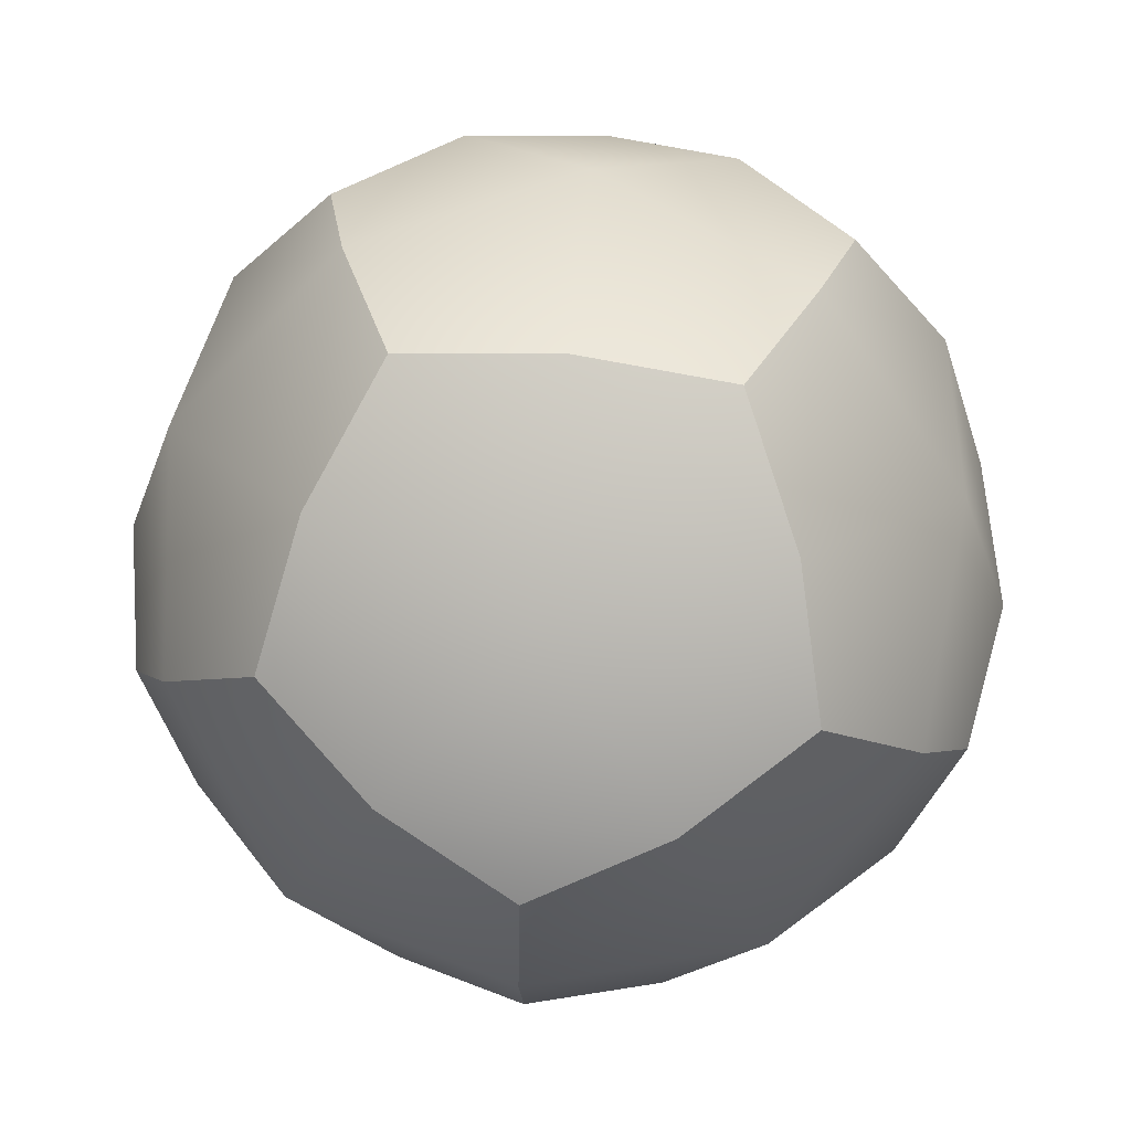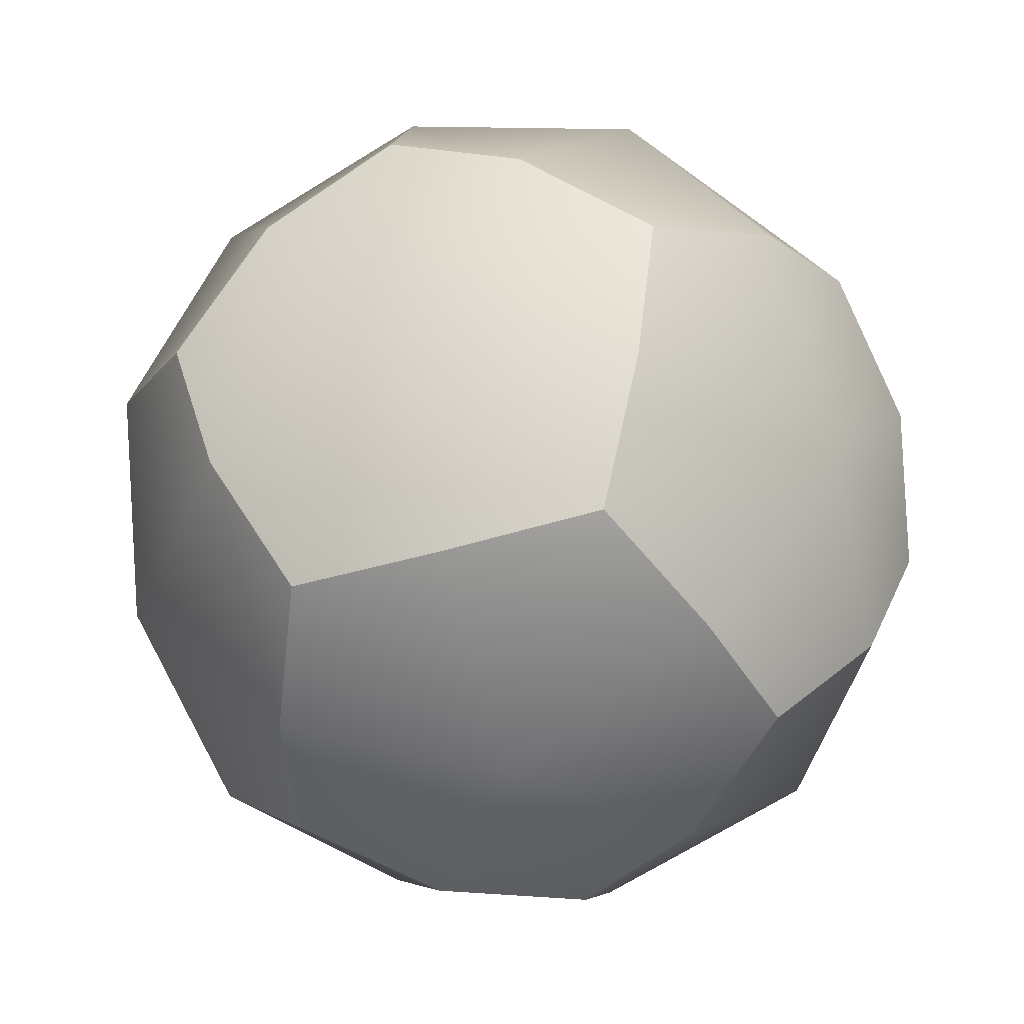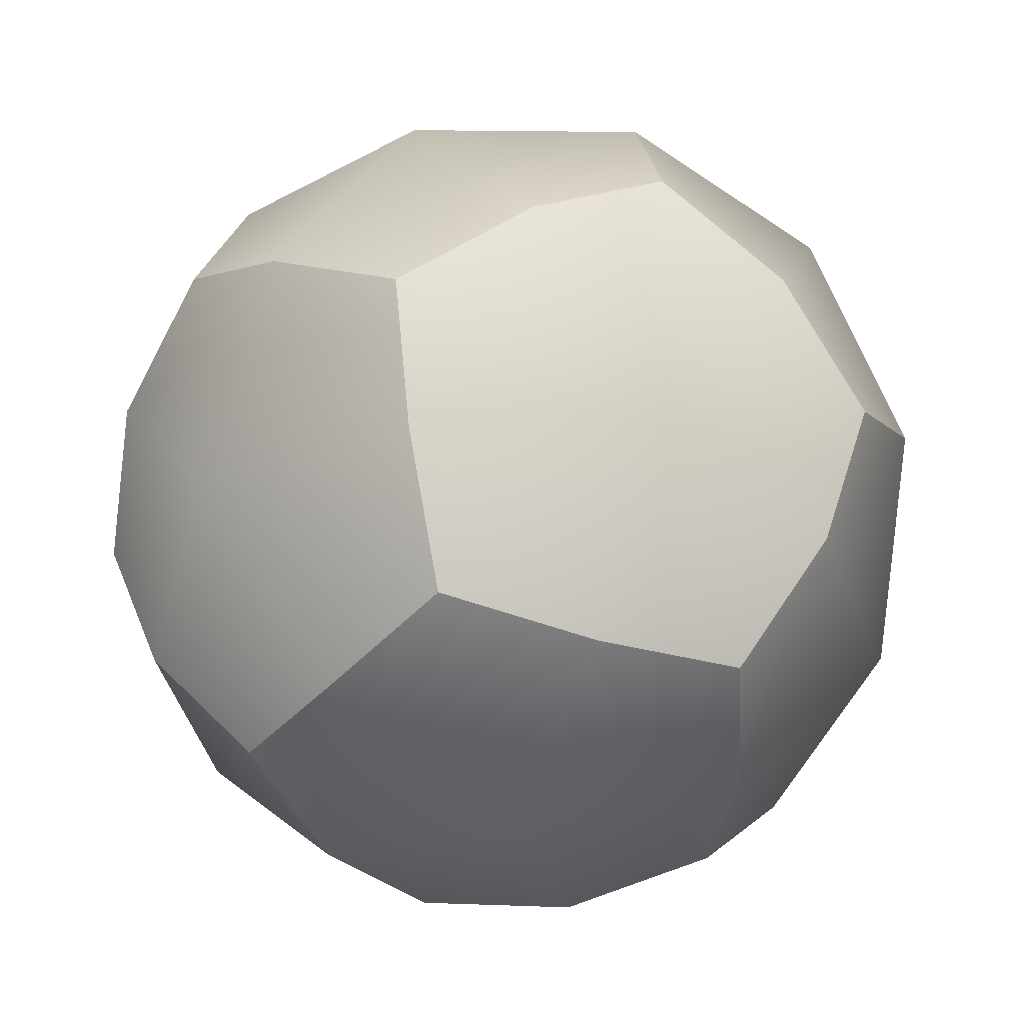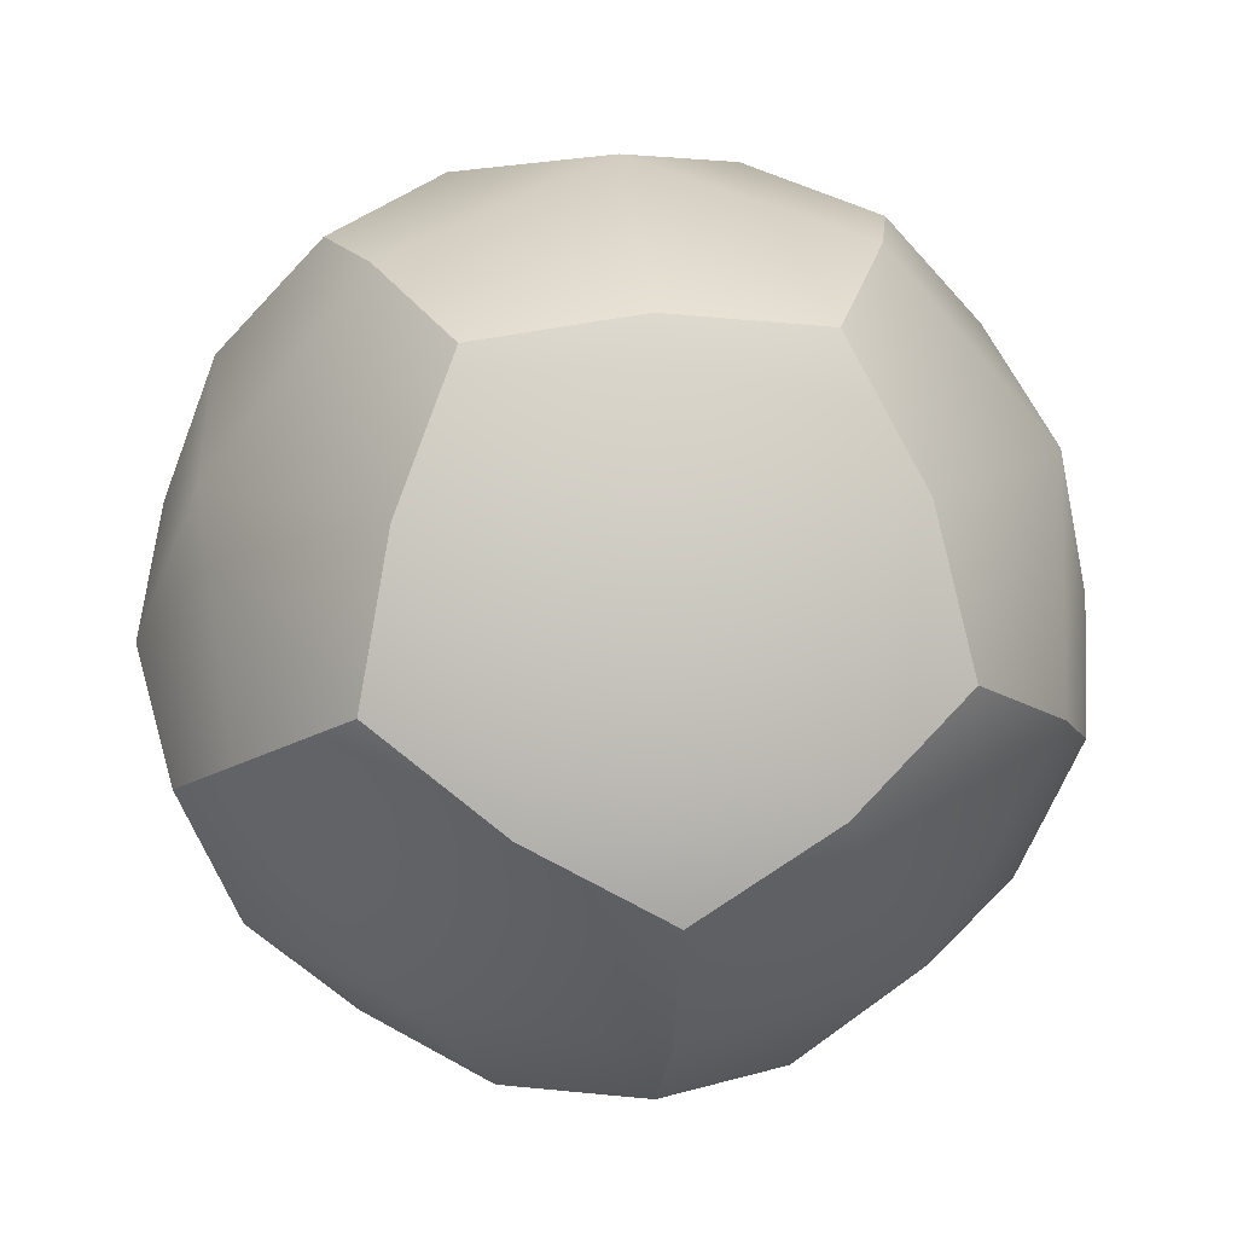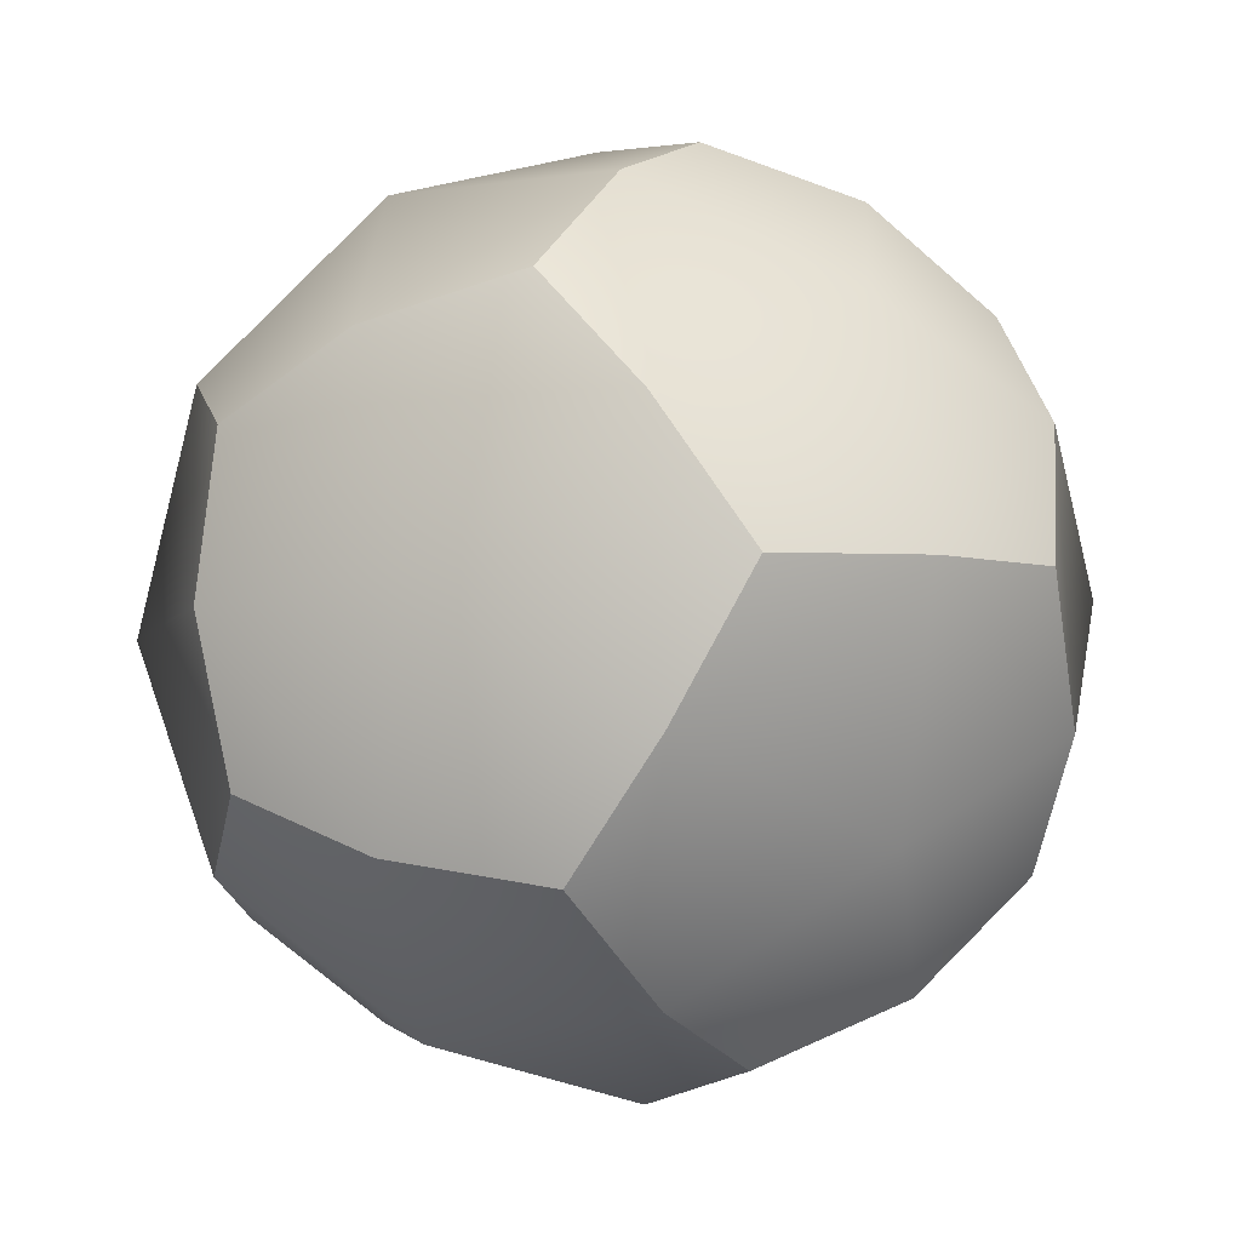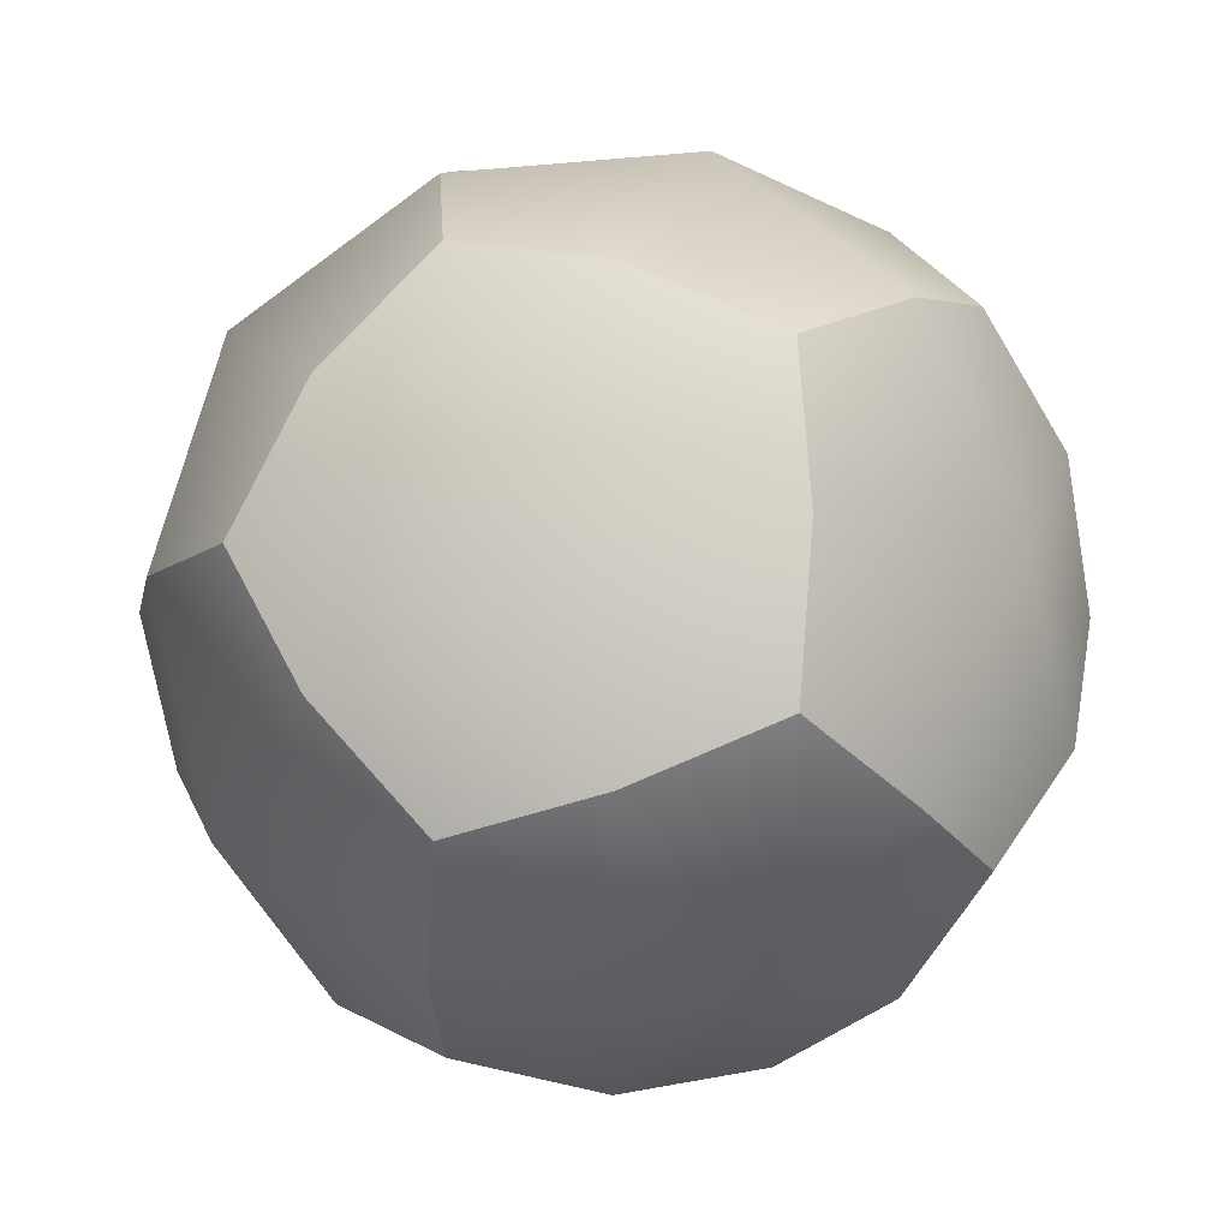
<metadata>
{"format":"obj","ext":"obj","renderer":"f3d","projection":"perspective","resolution":1024,"background":"white","views":[{"elev":65.2,"azim":-142.5,"up":"+Y"},{"elev":-54.5,"azim":-73.0,"up":"+Z"},{"elev":-43.5,"azim":105.2,"up":"+Z"},{"elev":24.3,"azim":155.0,"up":"+Z"},{"elev":29.4,"azim":-31.4,"up":"+Y"},{"elev":-71.5,"azim":52.3,"up":"+Y"}]}
</metadata>
<code>
g default
v 0 0 -1
v 0.7236 0.5257 -0.4472
v -0.2764 0.8507 -0.4472
v -0.8944 -0 -0.4472
v -0.2764 -0.8507 -0.4472
v 0.7236 -0.5257 -0.4472
v 0.8944 0 0.4472
v 0.2764 0.8507 0.4472
v -0.7236 0.5257 0.4472
v -0.7236 -0.5257 0.4472
v 0.2764 -0.8507 0.4472
v 0 0 1
v -0.1625 0.5 -0.8507
v 0.2629 0.809 -0.5257
v 0.4253 0.309 -0.8507
v 0.1876 0.5774 -0.7947
v -0.5257 -0 -0.8507
v -0.6882 0.5 -0.5257
v -0.4911 0.3568 -0.7947
v -0.1625 -0.5 -0.8507
v -0.6882 -0.5 -0.5257
v -0.4911 -0.3568 -0.7947
v 0.4253 -0.309 -0.8507
v 0.2629 -0.809 -0.5257
v 0.1876 -0.5774 -0.7947
v 0.8507 -0 -0.5257
v 0.6071 -0 -0.7947
v -0 1 0
v 0.5878 0.809 0
v 0.3035 0.9342 -0.1876
v -0.9511 0.309 0
v -0.5878 0.809 0
v -0.7947 0.5774 -0.1876
v -0.5878 -0.809 0
v -0.9511 -0.309 0
v -0.7947 -0.5774 -0.1876
v 0.5878 -0.809 0
v 0 -1 0
v 0.3035 -0.9342 -0.1876
v 0.9511 0.309 0
v 0.9511 -0.309 0
v 0.9822 -0 -0.1876
v 0.6882 0.5 0.5257
v 0.7947 0.5774 0.1876
v -0.2629 0.809 0.5257
v -0.3035 0.9342 0.1876
v -0.8507 -0 0.5257
v -0.9822 -0 0.1876
v -0.2629 -0.809 0.5257
v -0.3035 -0.9342 0.1876
v 0.6882 -0.5 0.5257
v 0.7947 -0.5774 0.1876
v 0.1625 0.5 0.8507
v 0.5257 0 0.8507
v 0.4911 0.3568 0.7947
v -0.4253 0.309 0.8507
v -0.1876 0.5774 0.7947
v -0.4253 -0.309 0.8507
v -0.6071 -0 0.7947
v 0.1625 -0.5 0.8507
v -0.1876 -0.5774 0.7947
v 0.4911 -0.3568 0.7947
g pPlatonic1
f 15 1 13 16
f 13 3 14 16
f 14 2 15 16
f 13 1 17 19
f 17 4 18 19
f 18 3 13 19
f 17 1 20 22
f 20 5 21 22
f 21 4 17 22
f 20 1 23 25
f 23 6 24 25
f 24 5 20 25
f 23 1 15 27
f 15 2 26 27
f 26 6 23 27
f 29 2 14 30
f 14 3 28 30
f 28 8 29 30
f 32 3 18 33
f 18 4 31 33
f 31 9 32 33
f 35 4 21 36
f 21 5 34 36
f 34 10 35 36
f 38 5 24 39
f 24 6 37 39
f 37 11 38 39
f 41 6 26 42
f 26 2 40 42
f 40 7 41 42
f 40 2 29 44
f 29 8 43 44
f 43 7 40 44
f 28 3 32 46
f 32 9 45 46
f 45 8 28 46
f 31 4 35 48
f 35 10 47 48
f 47 9 31 48
f 34 5 38 50
f 38 11 49 50
f 49 10 34 50
f 37 6 41 52
f 41 7 51 52
f 51 11 37 52
f 54 7 43 55
f 43 8 53 55
f 53 12 54 55
f 53 8 45 57
f 45 9 56 57
f 56 12 53 57
f 56 9 47 59
f 47 10 58 59
f 58 12 56 59
f 58 10 49 61
f 49 11 60 61
f 60 12 58 61
f 60 11 51 62
f 51 7 54 62
f 54 12 60 62

</code>
